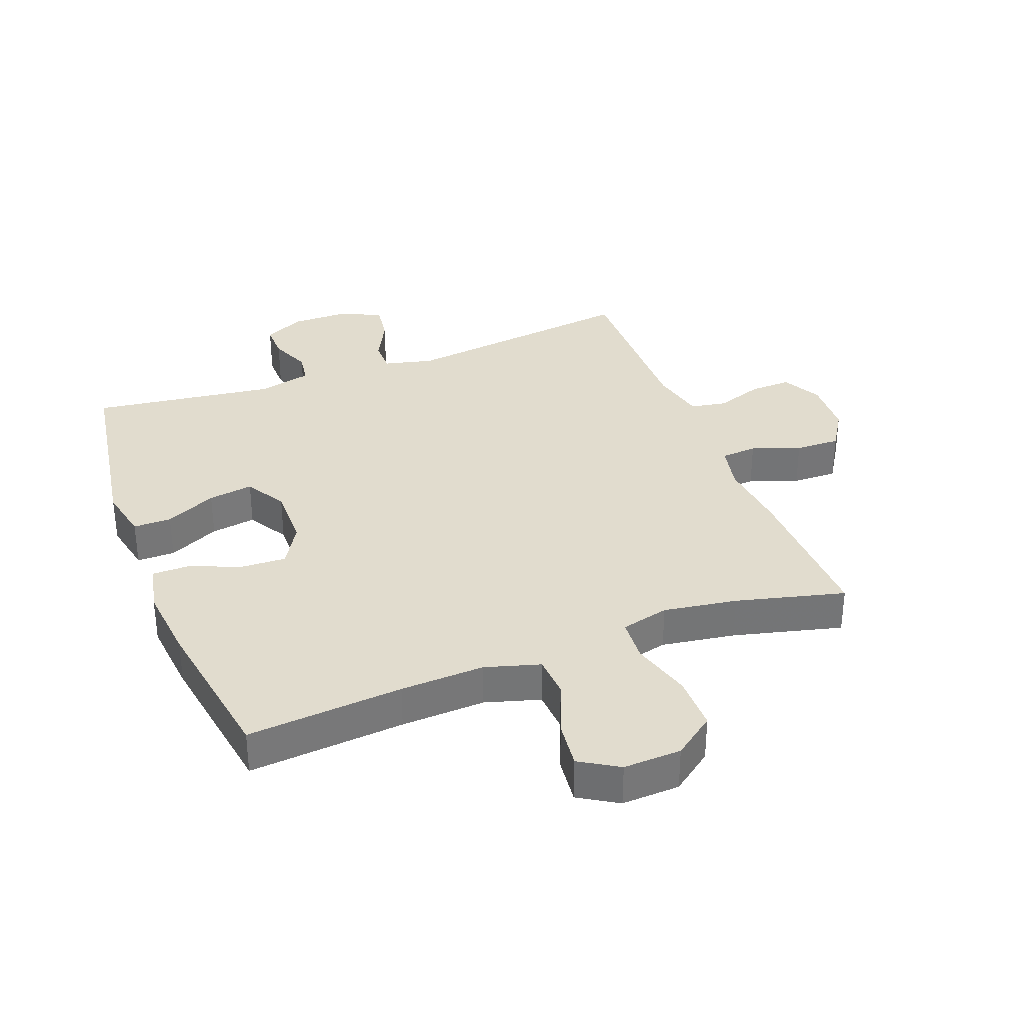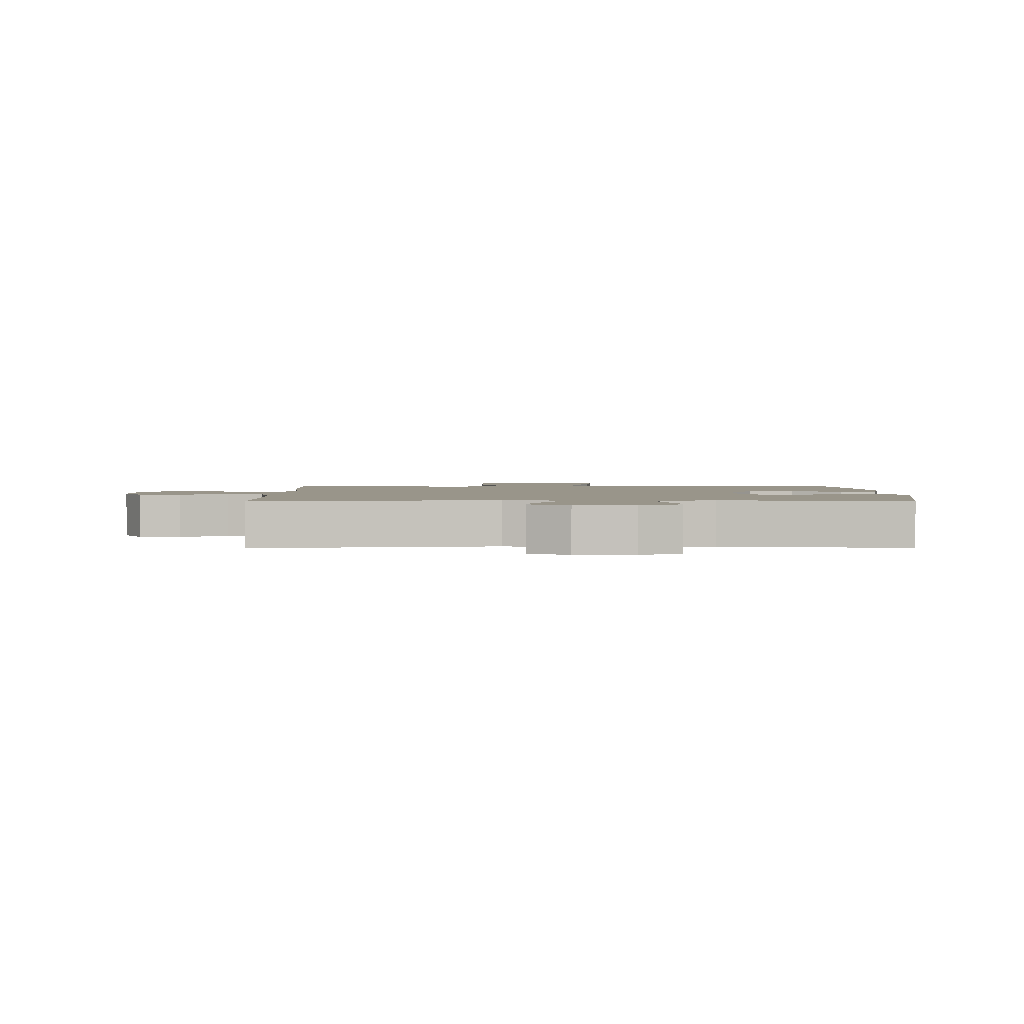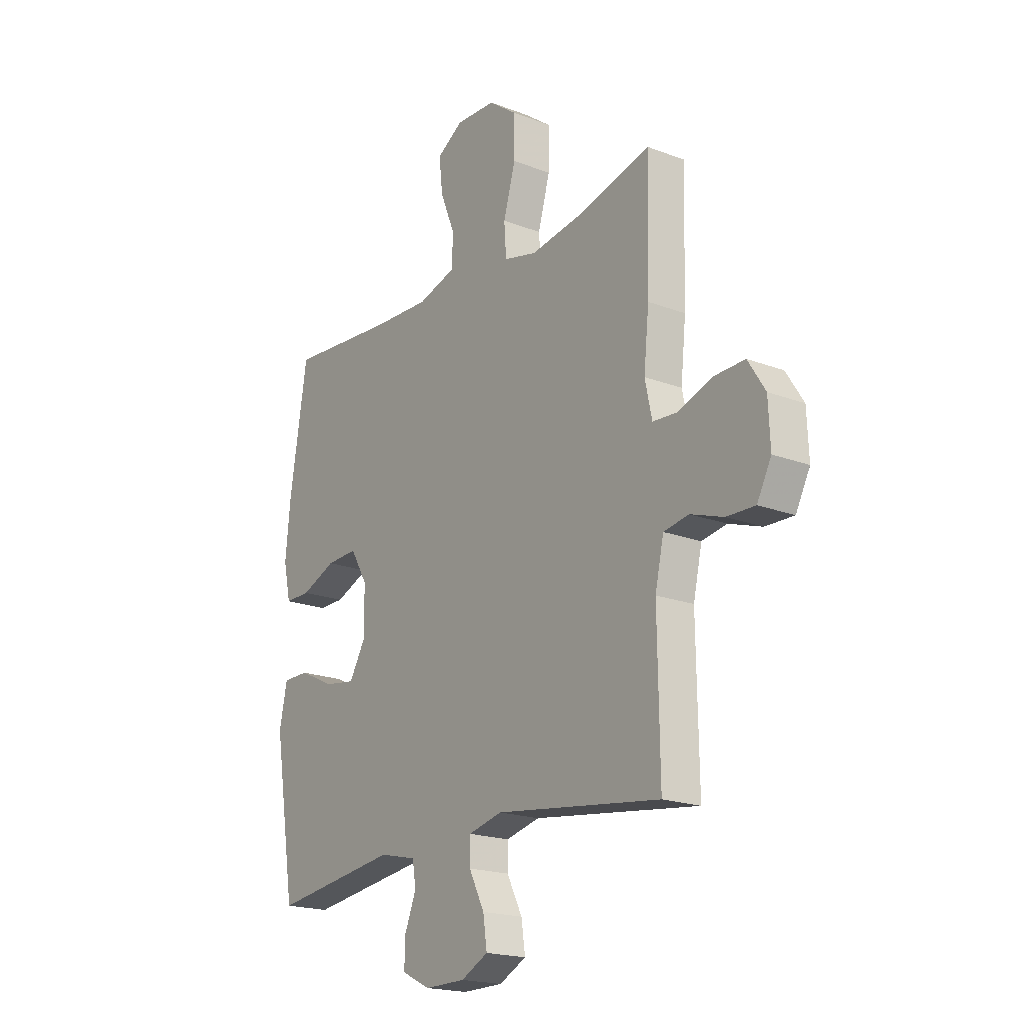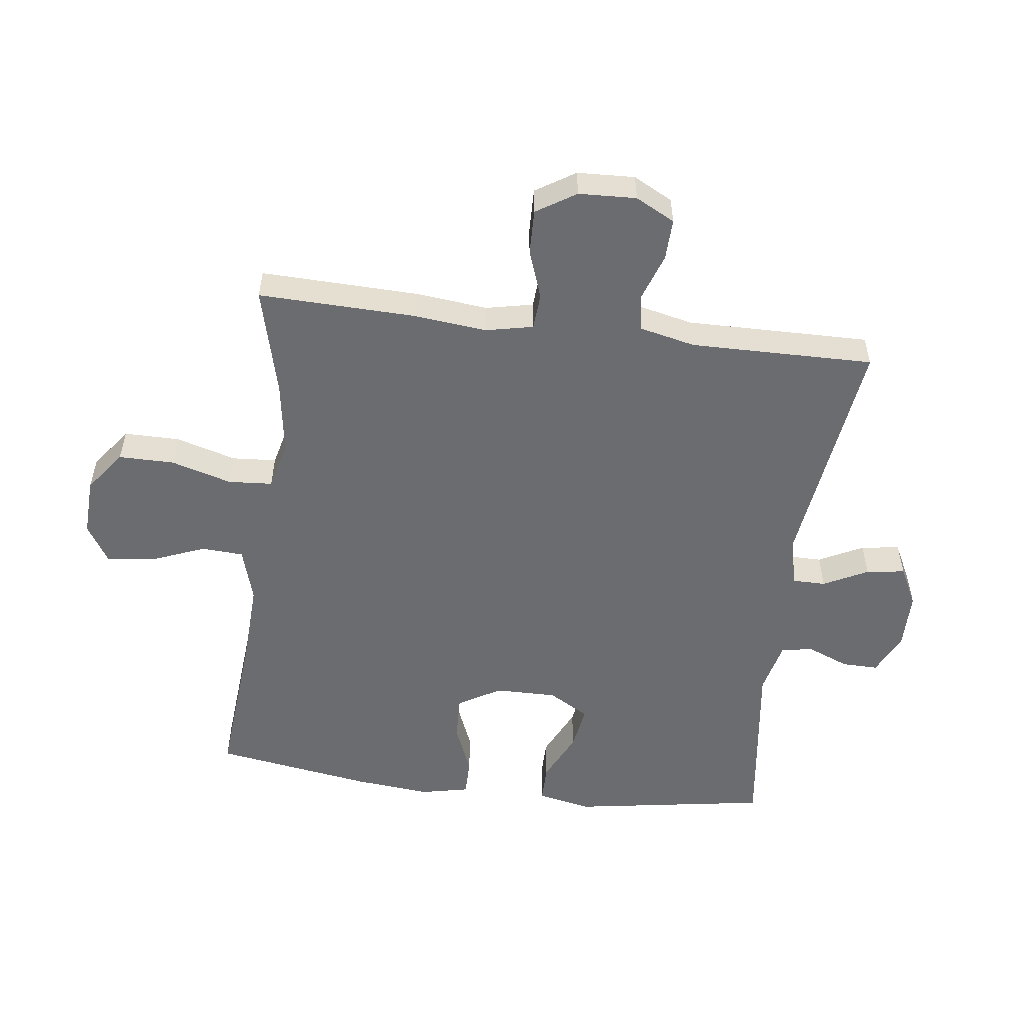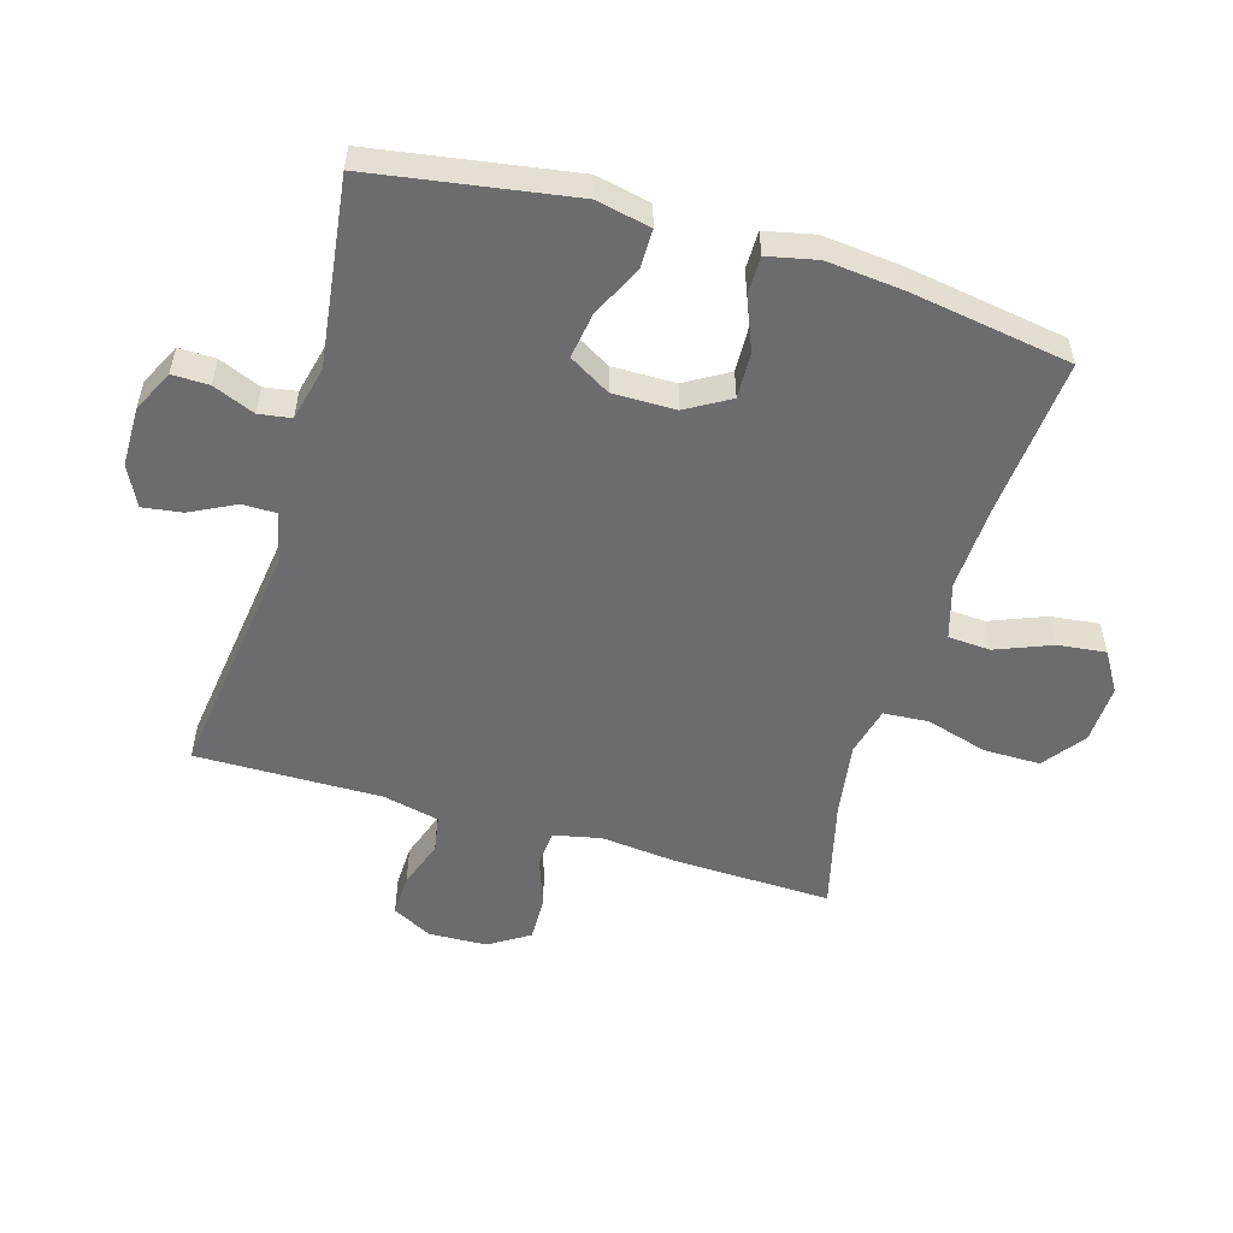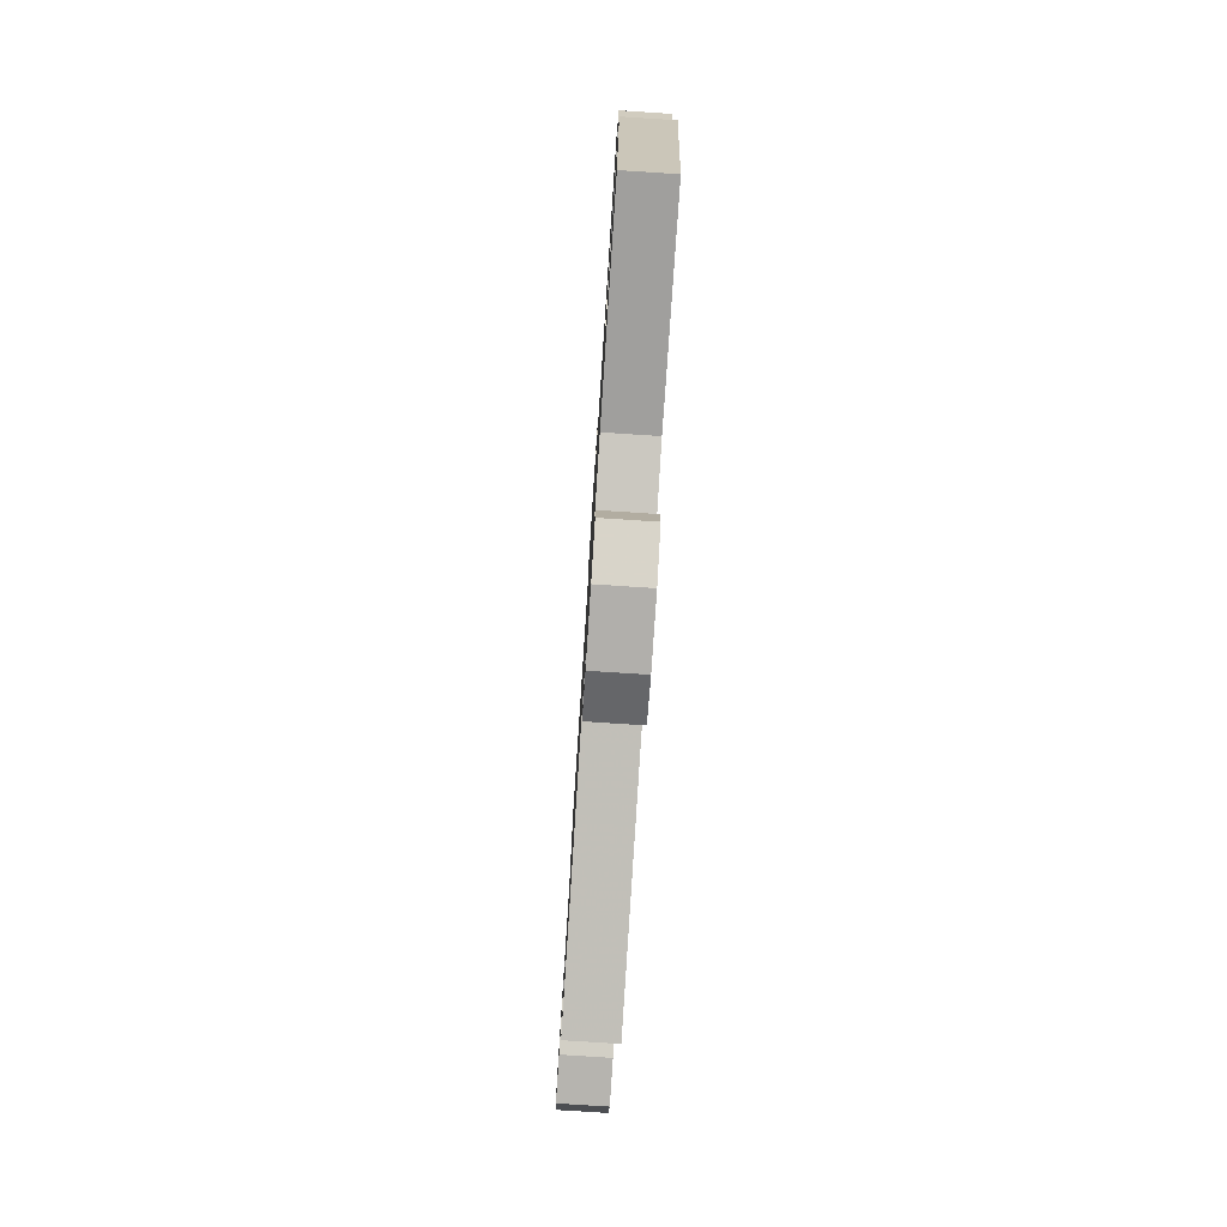
<metadata>
{"format":"obj","ext":"obj","renderer":"f3d","projection":"perspective","resolution":1024,"background":"white","views":[{"elev":34.0,"azim":-20.9,"up":"+Y"},{"elev":2.0,"azim":179.6,"up":"+Y"},{"elev":-19.5,"azim":54.5,"up":"+Z"},{"elev":-53.7,"azim":82.7,"up":"+Y"},{"elev":-53.8,"azim":-106.6,"up":"+Y"},{"elev":-78.9,"azim":-93.7,"up":"+Z"}]}
</metadata>
<code>
v -0.5 0.07 0.5
v -0.25 0.07 0.479
v -0.115 0.07 0.473
v -0.027 0.07 0.499
v -0.023 0.07 0.566
v -0.058 0.07 0.653
v -0.067 0.07 0.729
v -0.005 0.07 0.767
v 0.088 0.07 0.763
v 0.154 0.07 0.714
v 0.154 0.07 0.625
v 0.126 0.07 0.528
v 0.131 0.07 0.457
v 0.208 0.07 0.438
v 0.326 0.07 0.456
v 0.5 0.07 0.5
v 0.493 0.07 0.247
v 0.481 0.07 0.131
v 0.497 0.07 0.056
v 0.555 0.07 0.052
v 0.633 0.07 0.08
v 0.705 0.07 0.082
v 0.745 0.07 0.019
v 0.749 0.07 -0.073
v 0.716 0.07 -0.136
v 0.65 0.07 -0.134
v 0.574 0.07 -0.108
v 0.516 0.07 -0.118
v 0.496 0.07 -0.207
v 0.5 0.07 -0.5
v 0.117 0.07 -0.45
v 0.038 0.07 -0.469
v 0.038 0.07 -0.522
v 0.074 0.07 -0.593
v 0.083 0.07 -0.655
v 0.02 0.07 -0.687
v -0.074 0.07 -0.688
v -0.14 0.07 -0.656
v -0.139 0.07 -0.598
v -0.112 0.07 -0.532
v -0.12 0.07 -0.481
v -0.206 0.07 -0.461
v -0.5 0.07 -0.5
v -0.551 0.07 -0.185
v -0.533 0.07 -0.099
v -0.472 0.07 -0.099
v -0.39 0.07 -0.138
v -0.318 0.07 -0.149
v -0.28 0.07 -0.084
v -0.281 0.07 0.015
v -0.321 0.07 0.083
v -0.394 0.07 0.08
v -0.475 0.07 0.047
v -0.535 0.07 0.047
v -0.552 0.07 0.125
v -0.54 0.07 0.247
v -0.5 0 0.5
v -0.25 0 0.479
v -0.115 0 0.473
v -0.027 0 0.499
v -0.023 0 0.566
v -0.058 0 0.653
v -0.067 0 0.729
v -0.005 0 0.767
v 0.088 0 0.763
v 0.154 0 0.714
v 0.154 0 0.625
v 0.126 0 0.528
v 0.131 0 0.457
v 0.208 0 0.438
v 0.326 0 0.456
v 0.5 0 0.5
v 0.493 0 0.247
v 0.481 0 0.131
v 0.497 0 0.056
v 0.555 0 0.052
v 0.633 0 0.08
v 0.705 0 0.082
v 0.745 0 0.019
v 0.749 0 -0.073
v 0.716 0 -0.136
v 0.65 0 -0.134
v 0.574 0 -0.108
v 0.516 0 -0.118
v 0.496 0 -0.207
v 0.5 0 -0.5
v 0.117 0 -0.45
v 0.038 0 -0.469
v 0.038 0 -0.522
v 0.074 0 -0.593
v 0.083 0 -0.655
v 0.02 0 -0.687
v -0.074 0 -0.688
v -0.14 0 -0.656
v -0.139 0 -0.598
v -0.112 0 -0.532
v -0.12 0 -0.481
v -0.206 0 -0.461
v -0.5 0 -0.5
v -0.551 0 -0.185
v -0.533 0 -0.099
v -0.472 0 -0.099
v -0.39 0 -0.138
v -0.318 0 -0.149
v -0.28 0 -0.084
v -0.281 0 0.015
v -0.321 0 0.083
v -0.394 0 0.08
v -0.475 0 0.047
v -0.535 0 0.047
v -0.552 0 0.125
v -0.54 0 0.247
f 55 56 1 2
f 52 53 54 55
f 51 52 55 2
f 50 51 2 3
f 49 50 3 4
f 44 45 46 47
f 42 43 44 47
f 41 42 47 48
f 37 38 39 40
f 37 40 41
f 36 37 41
f 33 34 35 36
f 32 33 36 41
f 31 32 41 48
f 29 30 31 48
f 24 25 26 27
f 24 27 28
f 23 24 28
f 20 21 22 23
f 19 20 23 28
f 18 19 28 29
f 15 16 17 18
f 14 15 18 29
f 9 10 11 12
f 9 12 13
f 8 9 13
f 5 6 7 8
f 4 5 8 13
f 49 4 13
f 29 48 49
f 13 14 29 49
f 58 57 112 111
f 111 110 109 108
f 58 111 108 107
f 59 58 107 106
f 60 59 106 105
f 103 102 101 100
f 103 100 99 98
f 104 103 98 97
f 96 95 94 93
f 97 96 93
f 97 93 92
f 92 91 90 89
f 97 92 89 88
f 104 97 88 87
f 104 87 86 85
f 83 82 81 80
f 84 83 80
f 84 80 79
f 79 78 77 76
f 84 79 76 75
f 85 84 75 74
f 74 73 72 71
f 85 74 71 70
f 68 67 66 65
f 69 68 65
f 69 65 64
f 64 63 62 61
f 69 64 61 60
f 69 60 105
f 105 104 85
f 105 85 70 69
f 1 57 58 2
f 2 58 59 3
f 3 59 60 4
f 4 60 61 5
f 5 61 62 6
f 6 62 63 7
f 7 63 64 8
f 8 64 65 9
f 9 65 66 10
f 10 66 67 11
f 11 67 68 12
f 12 68 69 13
f 13 69 70 14
f 14 70 71 15
f 15 71 72 16
f 16 72 73 17
f 17 73 74 18
f 18 74 75 19
f 19 75 76 20
f 20 76 77 21
f 21 77 78 22
f 22 78 79 23
f 23 79 80 24
f 24 80 81 25
f 25 81 82 26
f 26 82 83 27
f 27 83 84 28
f 28 84 85 29
f 29 85 86 30
f 30 86 87 31
f 31 87 88 32
f 32 88 89 33
f 33 89 90 34
f 34 90 91 35
f 35 91 92 36
f 36 92 93 37
f 37 93 94 38
f 38 94 95 39
f 39 95 96 40
f 40 96 97 41
f 41 97 98 42
f 42 98 99 43
f 43 99 100 44
f 44 100 101 45
f 45 101 102 46
f 46 102 103 47
f 47 103 104 48
f 48 104 105 49
f 49 105 106 50
f 50 106 107 51
f 51 107 108 52
f 52 108 109 53
f 53 109 110 54
f 54 110 111 55
f 55 111 112 56
f 56 112 57 1

</code>
